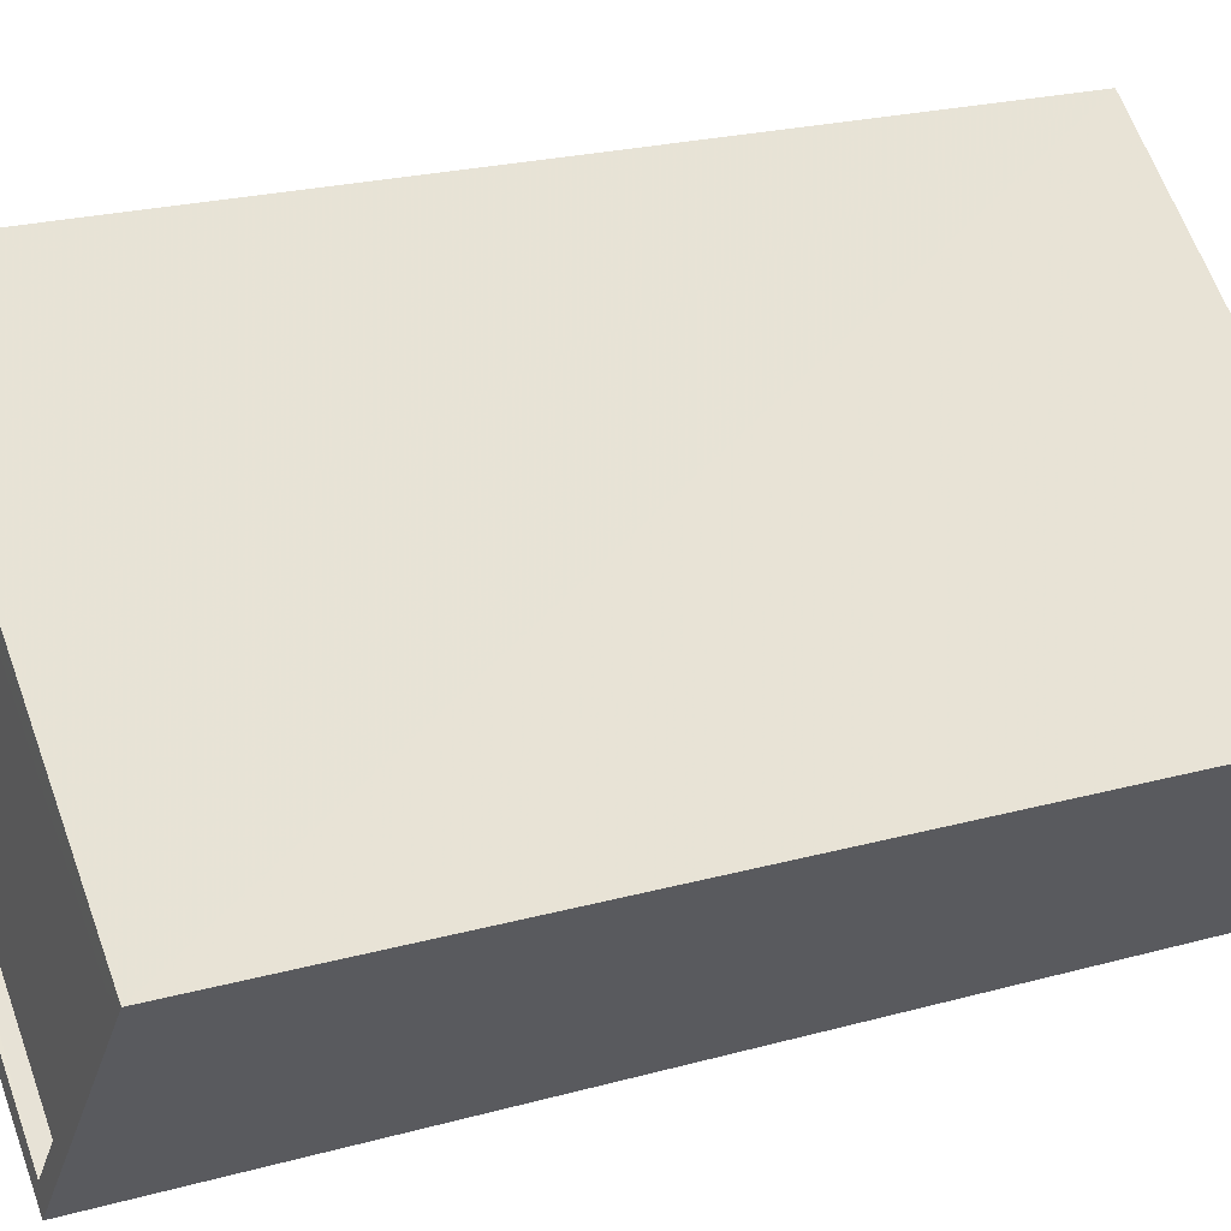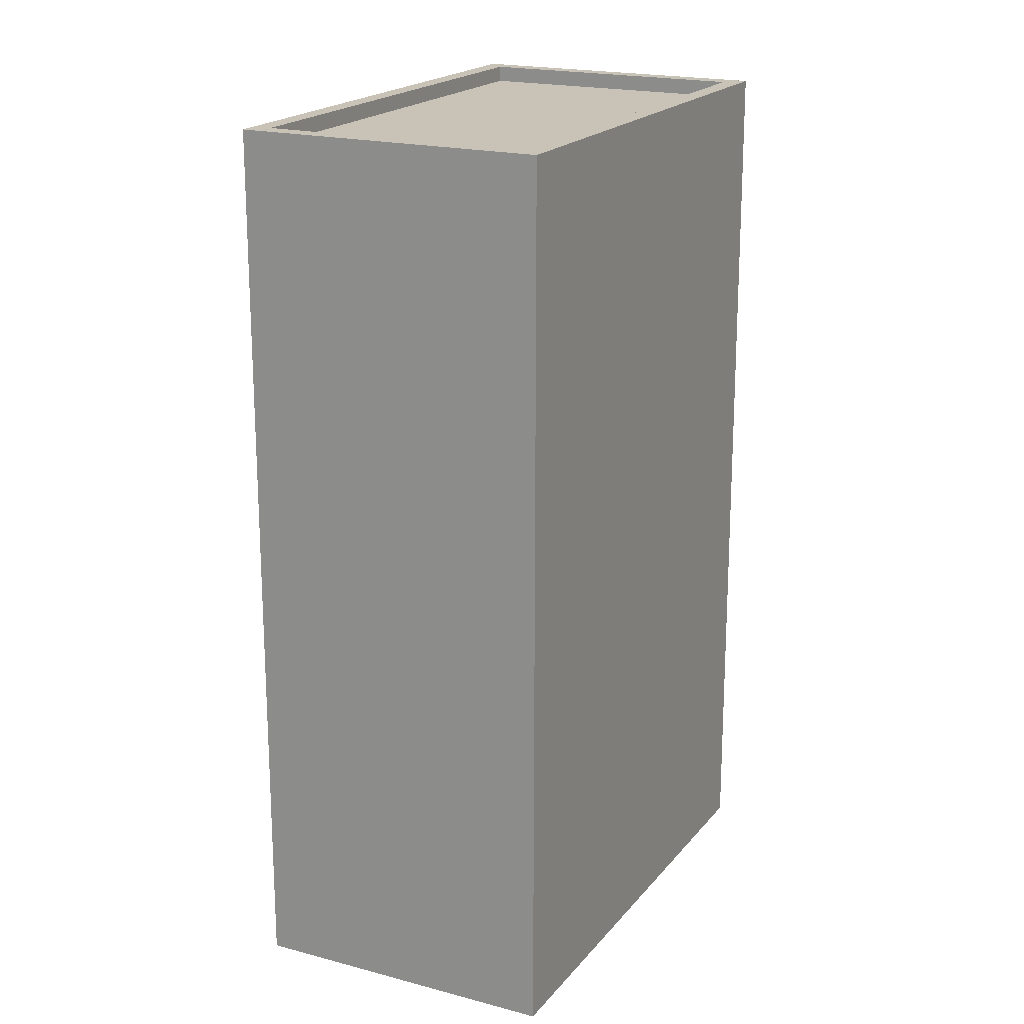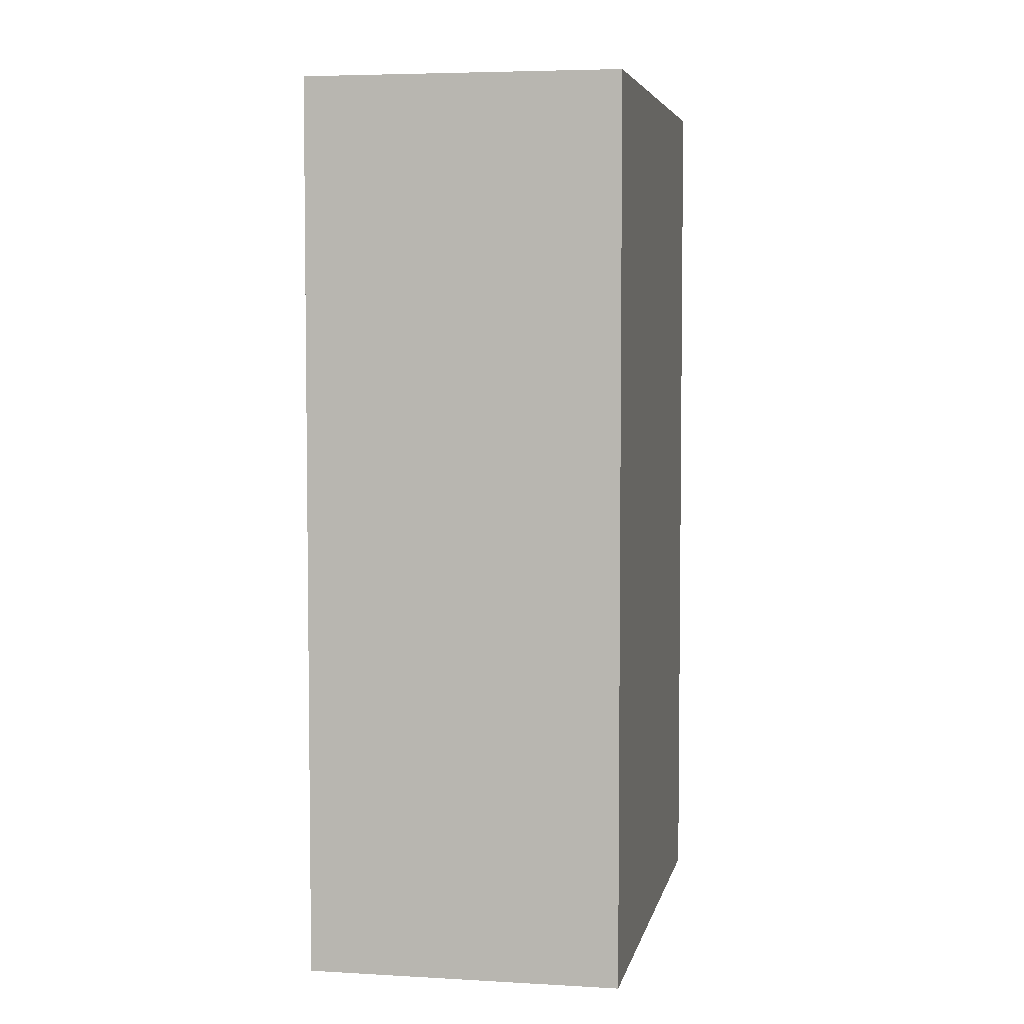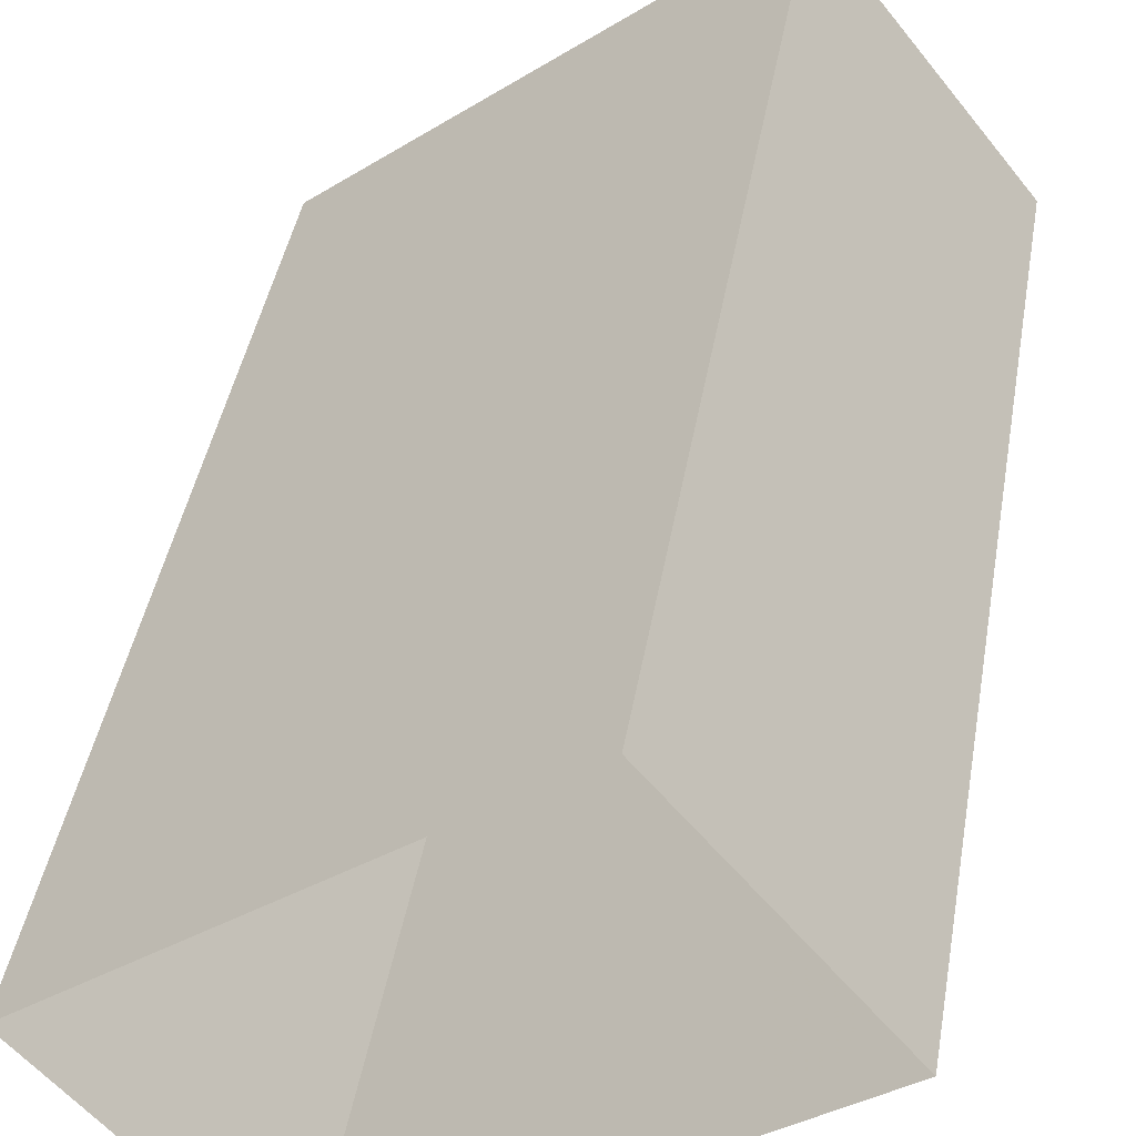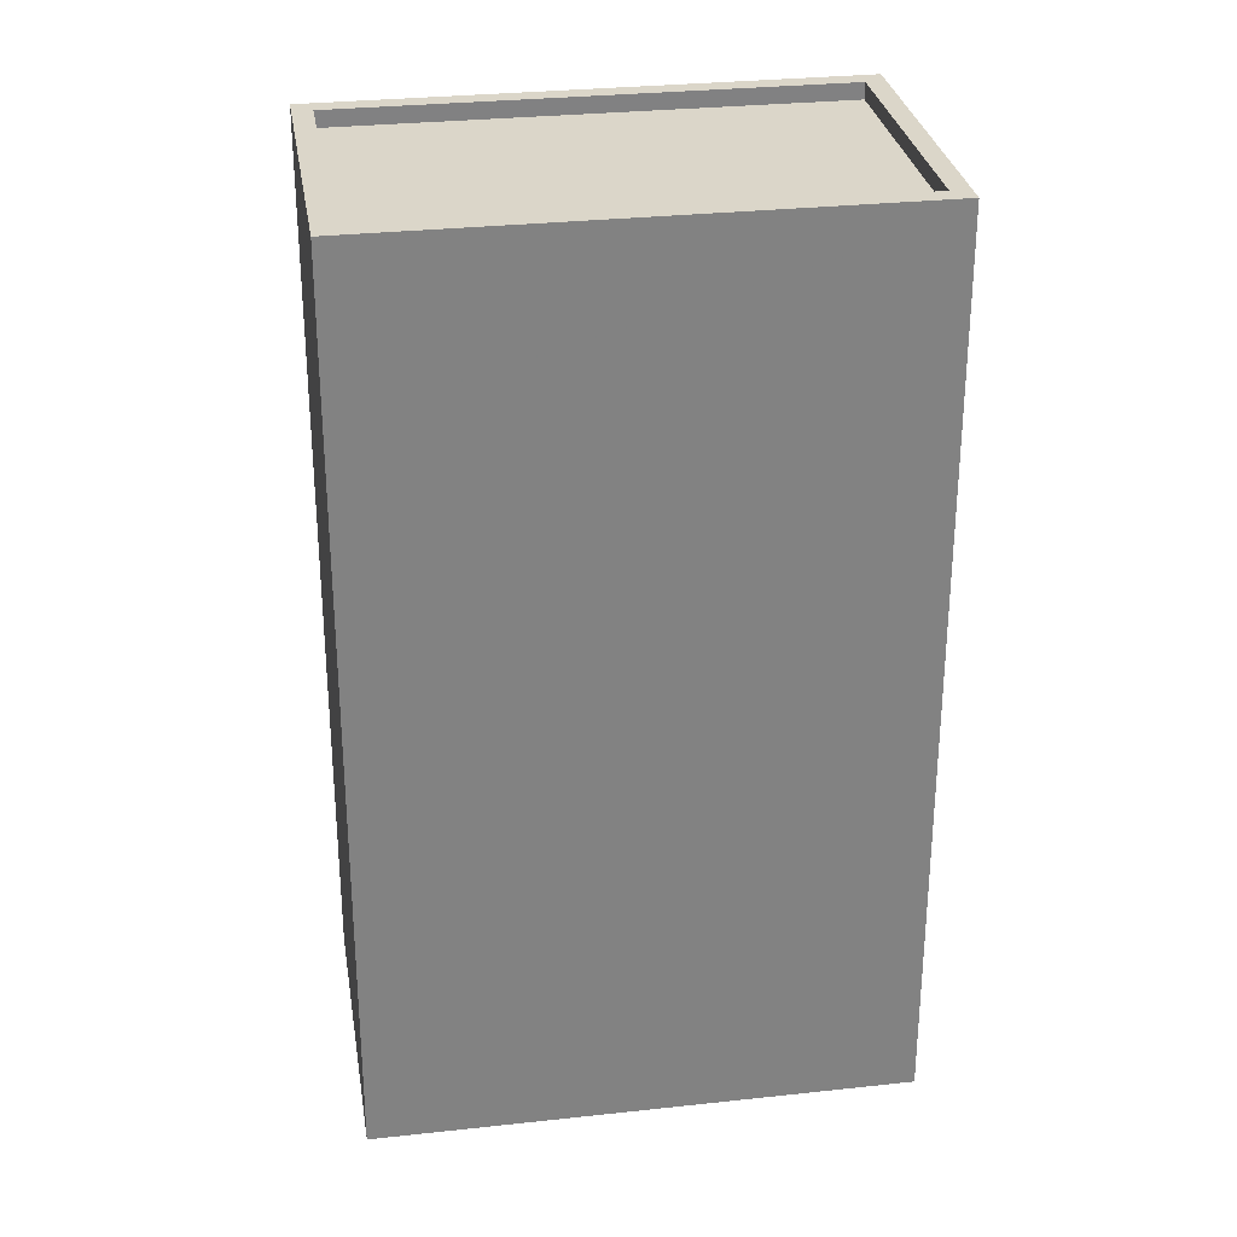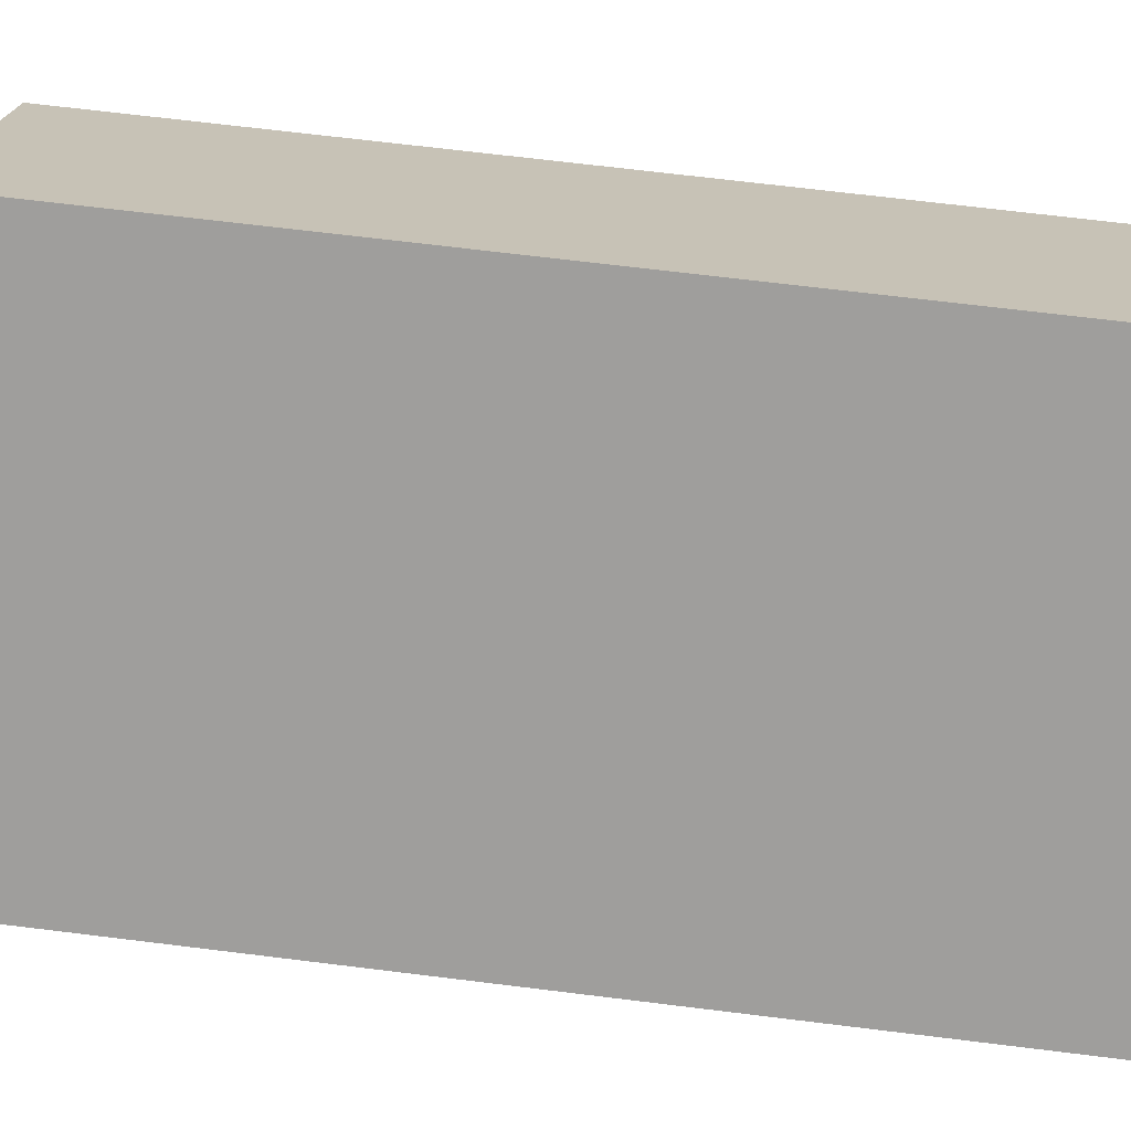
<metadata>
{"format":"obj","ext":"obj","renderer":"f3d","projection":"perspective","resolution":1024,"background":"white","views":[{"elev":22.4,"azim":64.3,"up":"+Y"},{"elev":19.4,"azim":-101.6,"up":"+Z"},{"elev":4.9,"azim":-117.5,"up":"+Z"},{"elev":43.0,"azim":-170.1,"up":"+Y"},{"elev":29.8,"azim":-47.5,"up":"+Z"},{"elev":70.1,"azim":97.0,"up":"+Y"}]}
</metadata>
<code>
v -7910 -3.726e+04 23.32
v -7916 -3.725e+04 23.07
v -7910 -3.726e+04 23.07
v -7916 -3.725e+04 23.32
v -7912 -3.726e+04 23.07
v -7912 -3.726e+04 23.32
v -7918 -3.725e+04 23.07
v -7918 -3.725e+04 23.32
v -7909 -3.726e+04 23.32
v -7912 -3.726e+04 9.352
v -7909 -3.726e+04 9.351
v -7912 -3.726e+04 23.32
v -7919 -3.725e+04 9.356
v -7919 -3.725e+04 23.32
v -7916 -3.725e+04 23.32
v -7916 -3.725e+04 9.355
f 13 16 11
f 10 13 11
f 1 2 3
f 1 4 2
f 1 3 5
f 6 1 5
f 6 5 7
f 8 6 7
f 4 7 2
f 4 8 7
f 9 10 11
f 9 12 10
f 12 13 10
f 12 14 13
f 15 16 13
f 14 15 13
f 9 11 16
f 15 9 16
f 7 5 3
f 2 7 3
f 4 9 15
f 4 1 9
f 15 14 4
f 6 12 9
f 1 6 9
f 14 12 6
f 4 14 8
f 8 14 6

</code>
